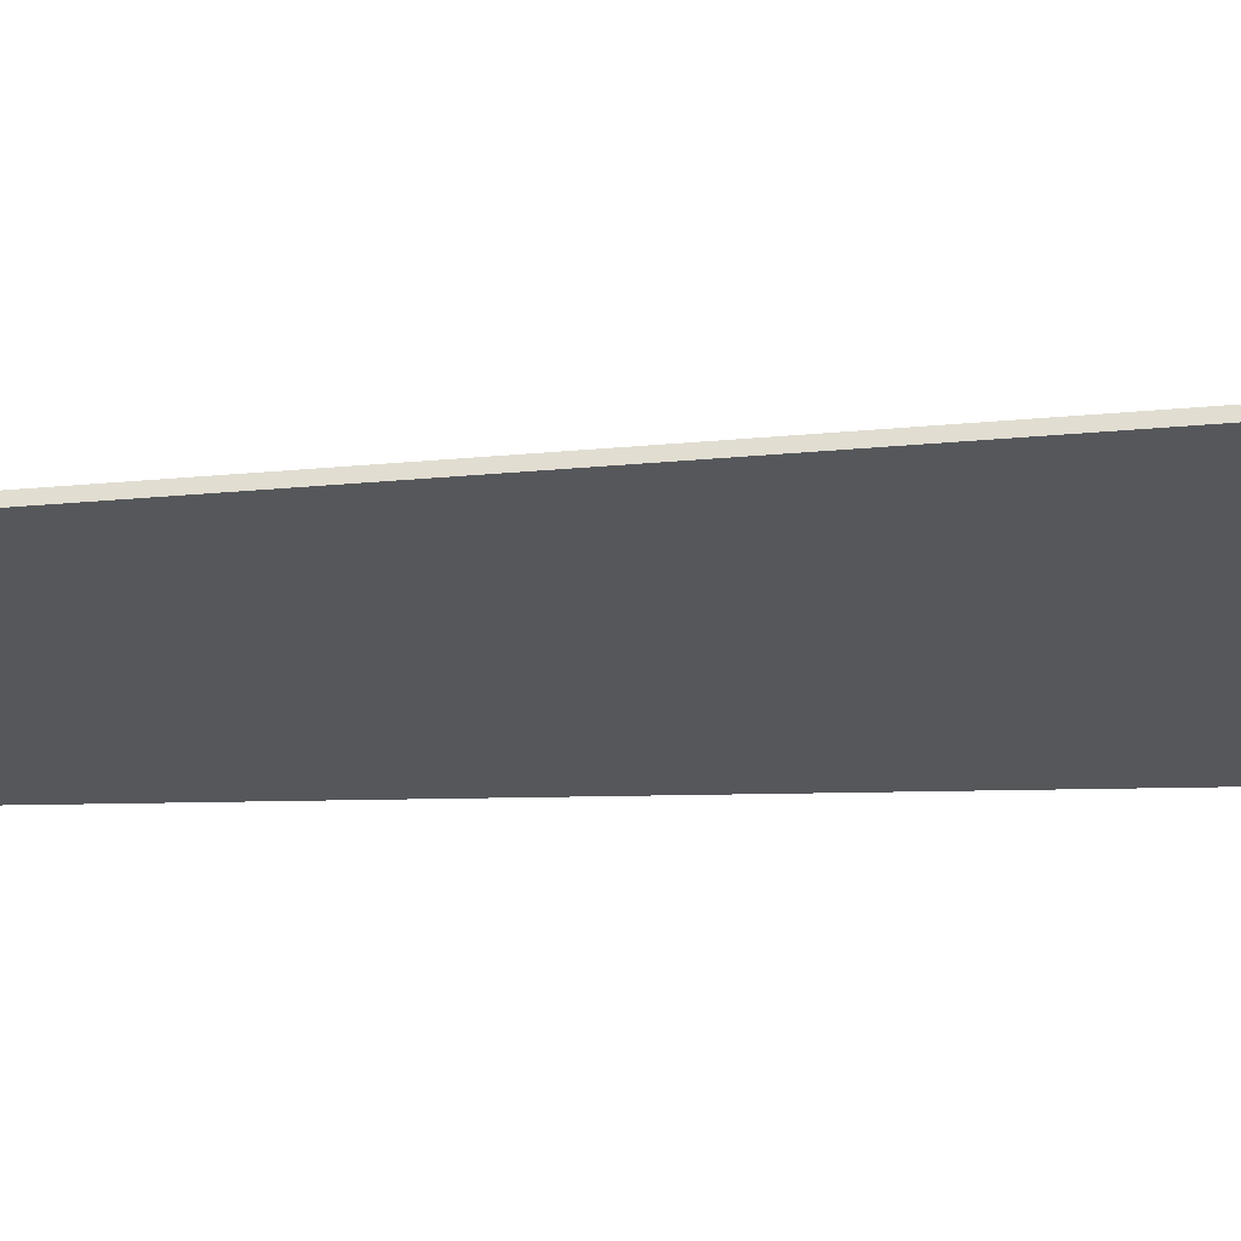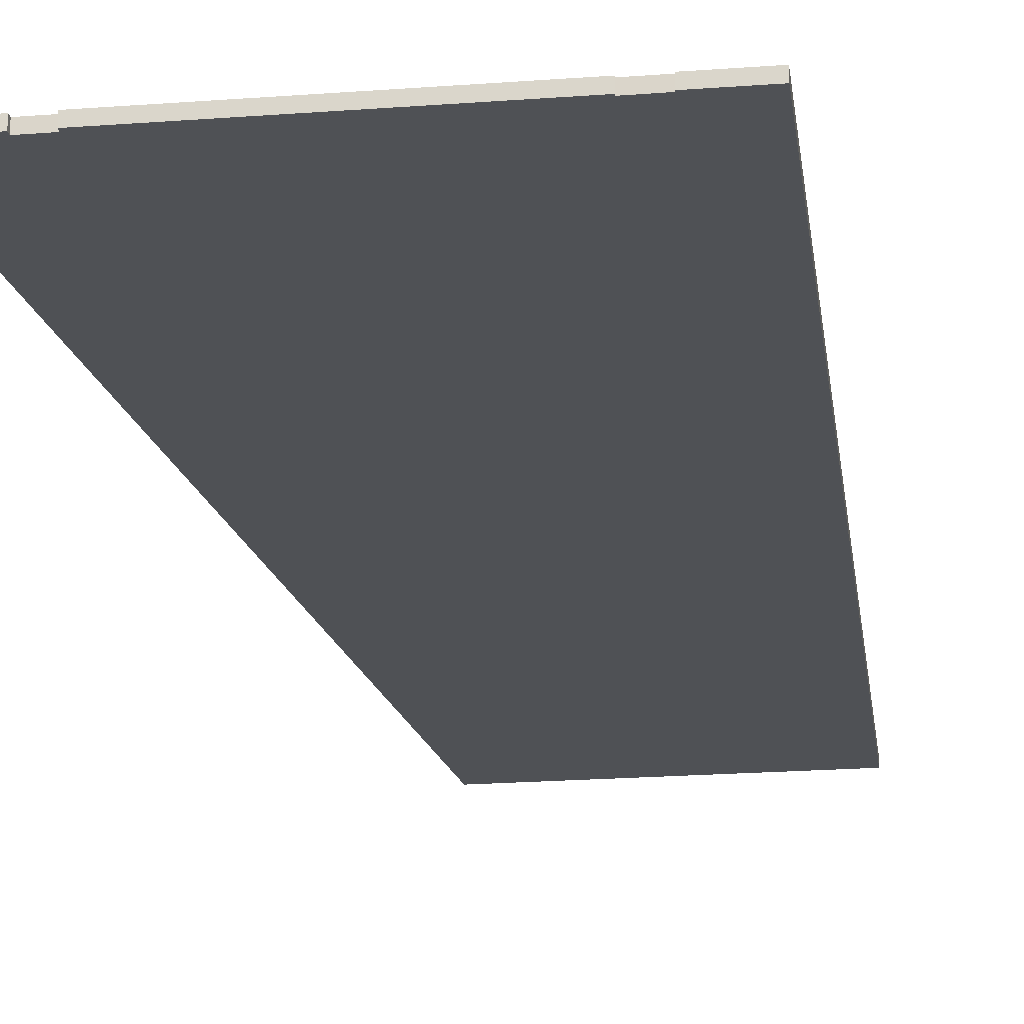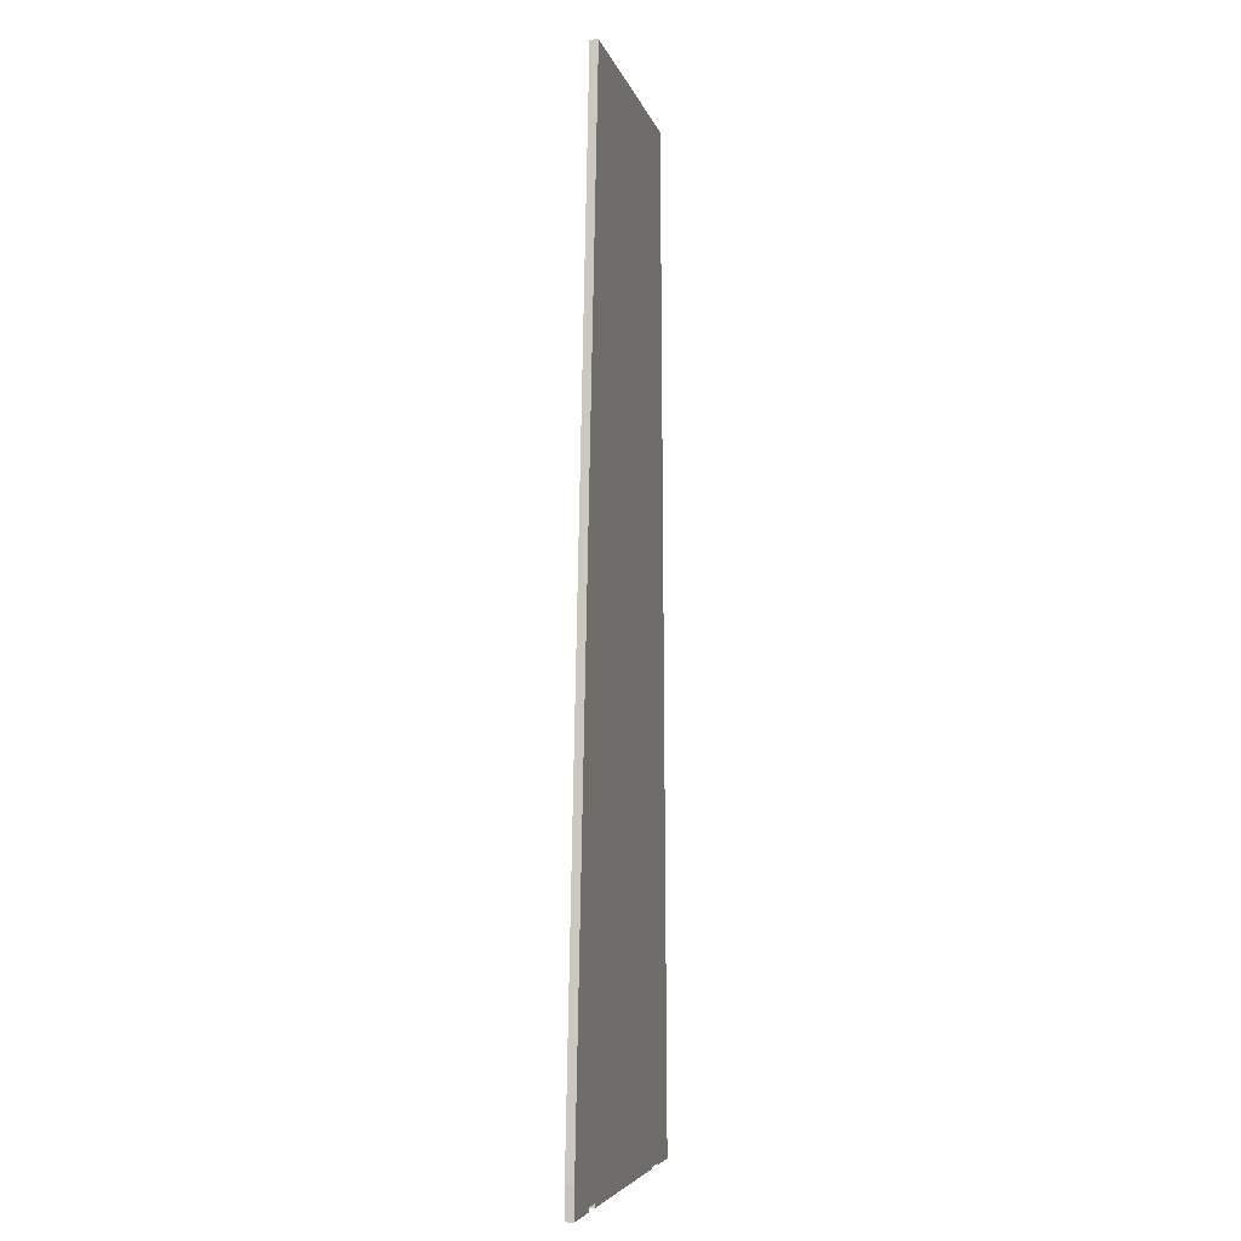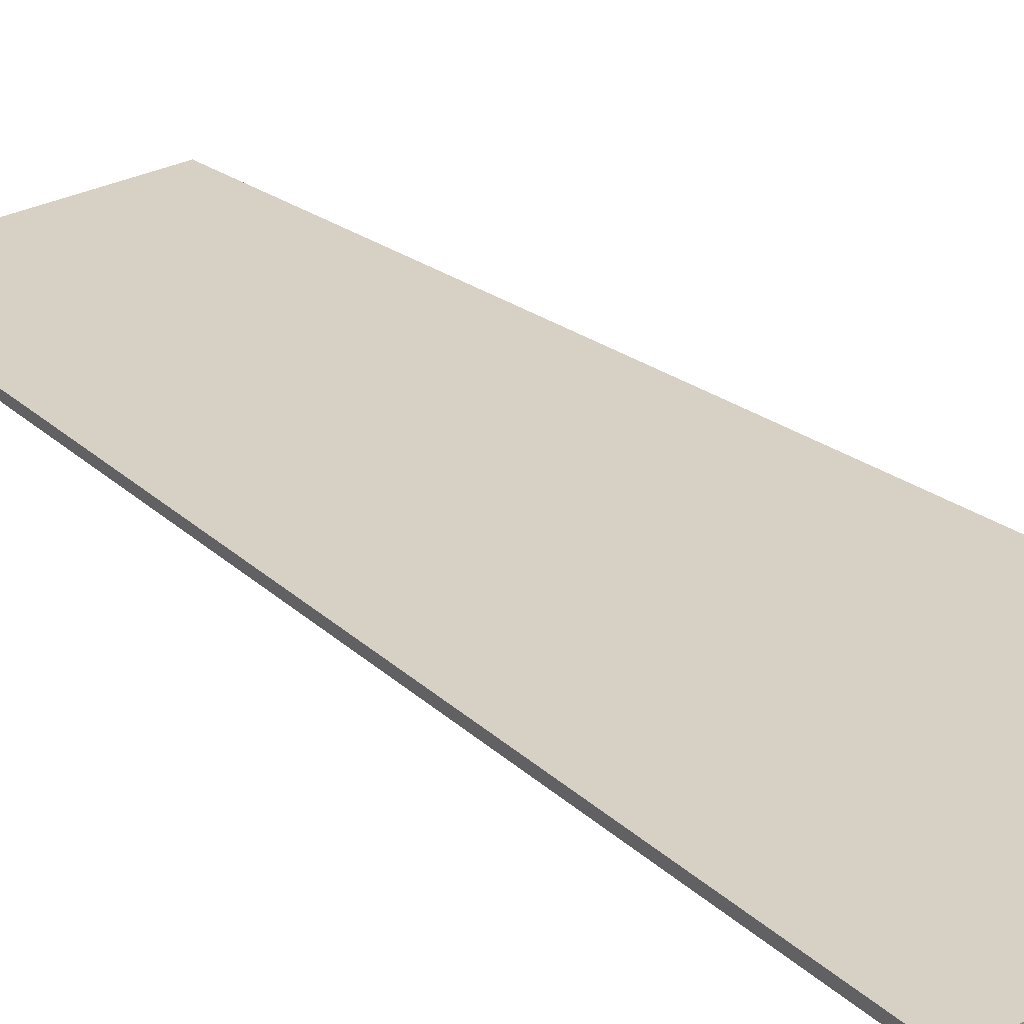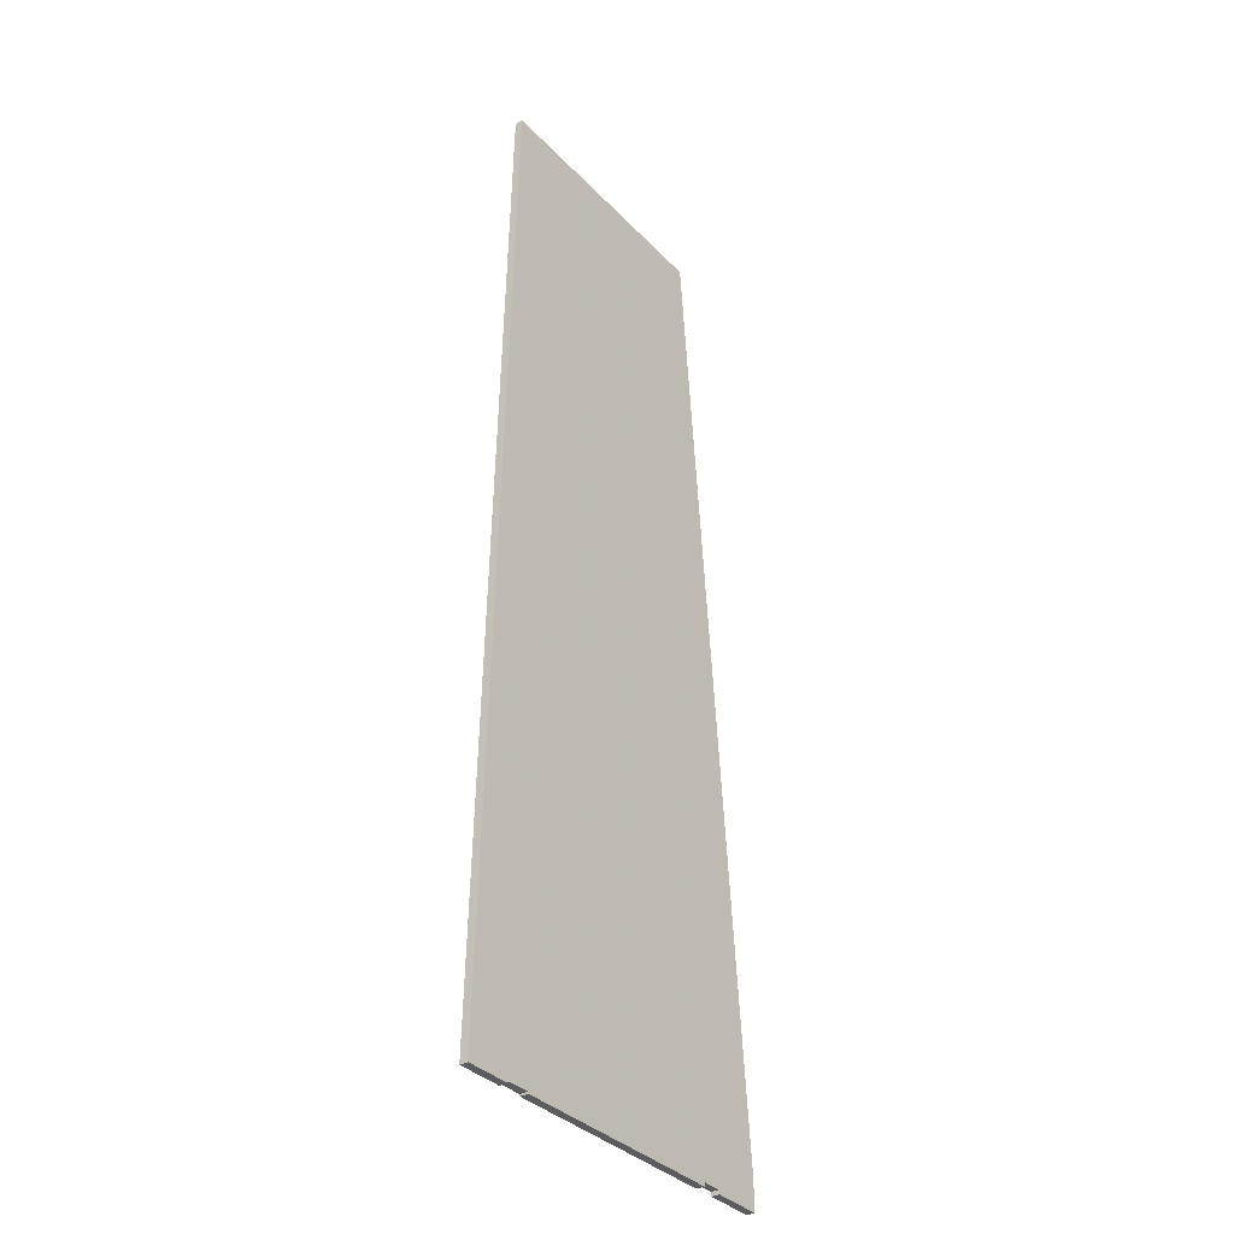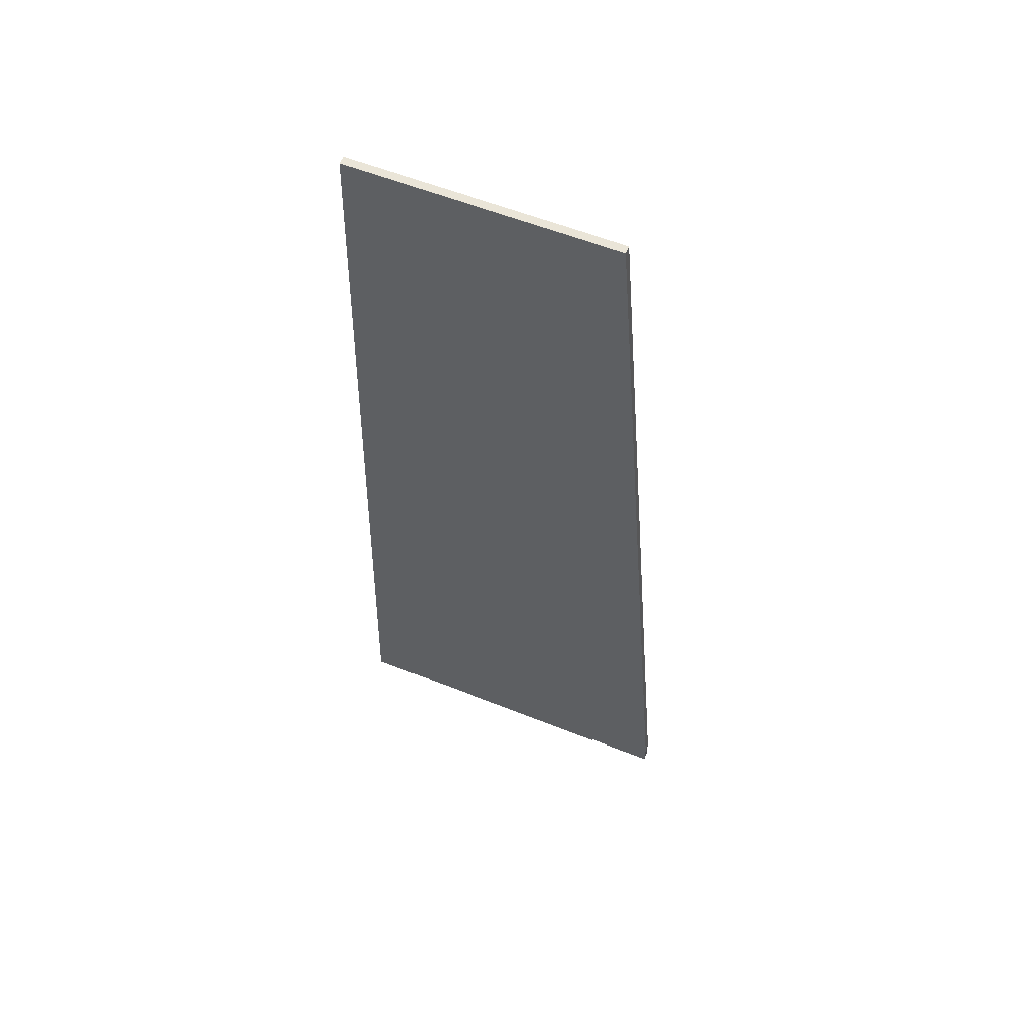
<metadata>
{"format":"obj","ext":"obj","renderer":"f3d","projection":"perspective","resolution":1024,"background":"white","views":[{"elev":-26.6,"azim":-86.5,"up":"+Z"},{"elev":-19.7,"azim":8.5,"up":"+Z"},{"elev":-5.8,"azim":-77.4,"up":"+Y"},{"elev":26.9,"azim":-40.5,"up":"+Z"},{"elev":-34.7,"azim":126.6,"up":"+Y"},{"elev":59.1,"azim":-158.0,"up":"+Y"}]}
</metadata>
<code>
v -0.09034 5.9e-05 -0.00127
v -0.1064 0.008975 -0.00127
v 0.001578 0.3109 -0.00127
v -0.01245 0.000721 -0.00127
v -0.08148 0.3109 -0.00381
v -0.1064 -7.8e-05 -0.00381
v -0.08379 0.00127 -0.00381
v -0.004926 0.00127 -0.00381
v -0.1064 -7.8e-05 -0.00127
v -0.1064 0.008975 -0.00381
v -0.01245 0.000721 -0.00381
v -0.01245 0.00127 -0.00127
v -0.004926 0.000785 -0.00381
v -0.09034 5.9e-05 -0.00381
v -0.09034 0.00127 -0.00381
v -0.09034 0.00127 -0.00127
v -0.08379 0.00127 -0.00127
v -0.08379 0.000114 -0.00381
v 0.001578 0.3109 -0.00381
v -0.08148 0.3109 -0.00127
v -0.004926 0.00127 -0.00127
v -0.01245 0.00127 -0.00381
v -0.08379 0.000114 -0.00127
v 0.00935 0.000906 -0.00381
v 0.00935 0.000906 -0.00127
v -0.004926 0.000785 -0.00127
f 16 17 3
f 9 1 2
f 2 1 16
f 2 16 20
f 20 16 3
f 26 25 21
f 21 25 3
f 21 3 12
f 12 3 17
f 12 17 4
f 4 17 23
f 5 19 8
f 8 19 24
f 8 24 13
f 18 7 11
f 11 7 22
f 14 6 15
f 15 6 10
f 15 10 7
f 7 10 5
f 7 5 22
f 22 5 8
f 2 10 9
f 9 10 6
f 11 22 4
f 4 22 12
f 26 21 13
f 13 21 8
f 14 15 1
f 1 15 16
f 23 17 18
f 18 17 7
f 3 25 19
f 19 25 24
f 20 3 5
f 5 3 19
f 2 20 10
f 10 20 5
f 21 12 8
f 8 12 22
f 17 16 7
f 7 16 15
f 18 11 23
f 23 11 4
f 14 1 6
f 6 1 9
f 24 25 13
f 13 25 26

</code>
